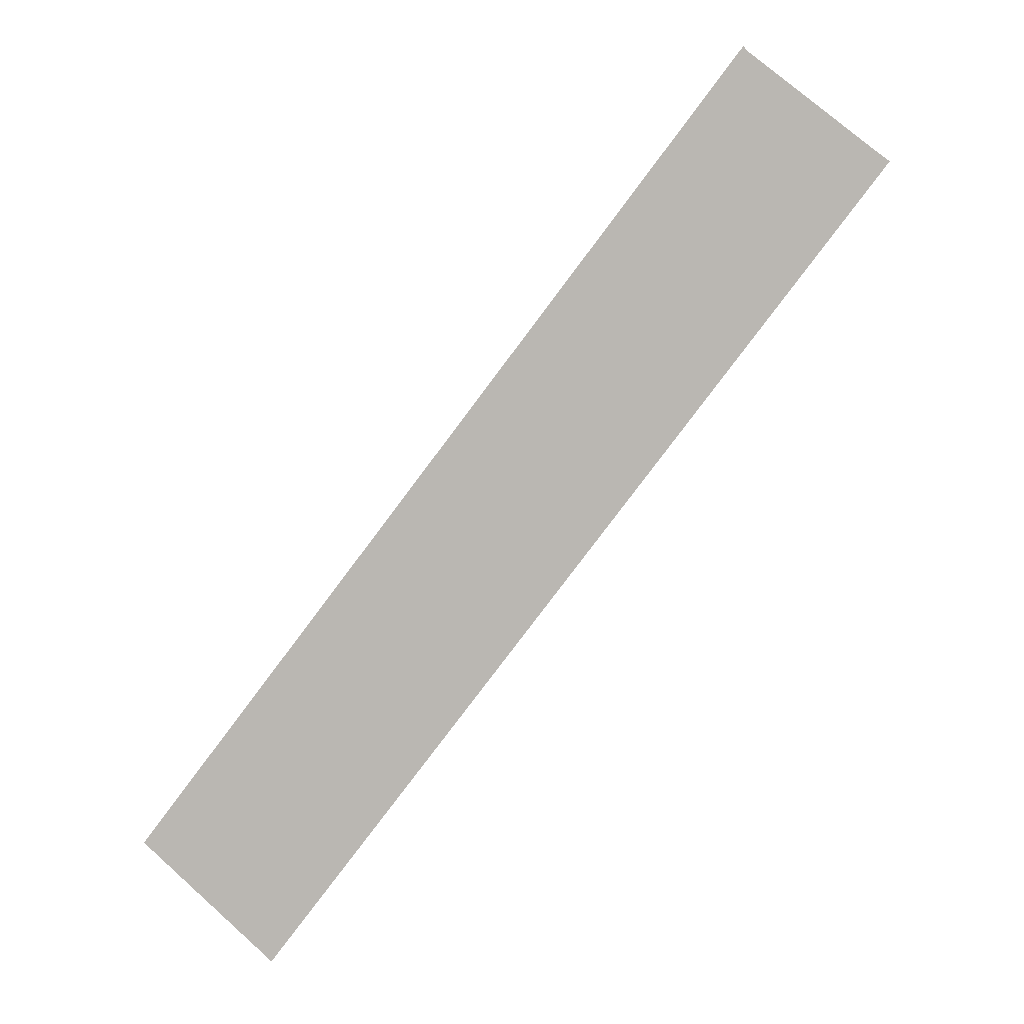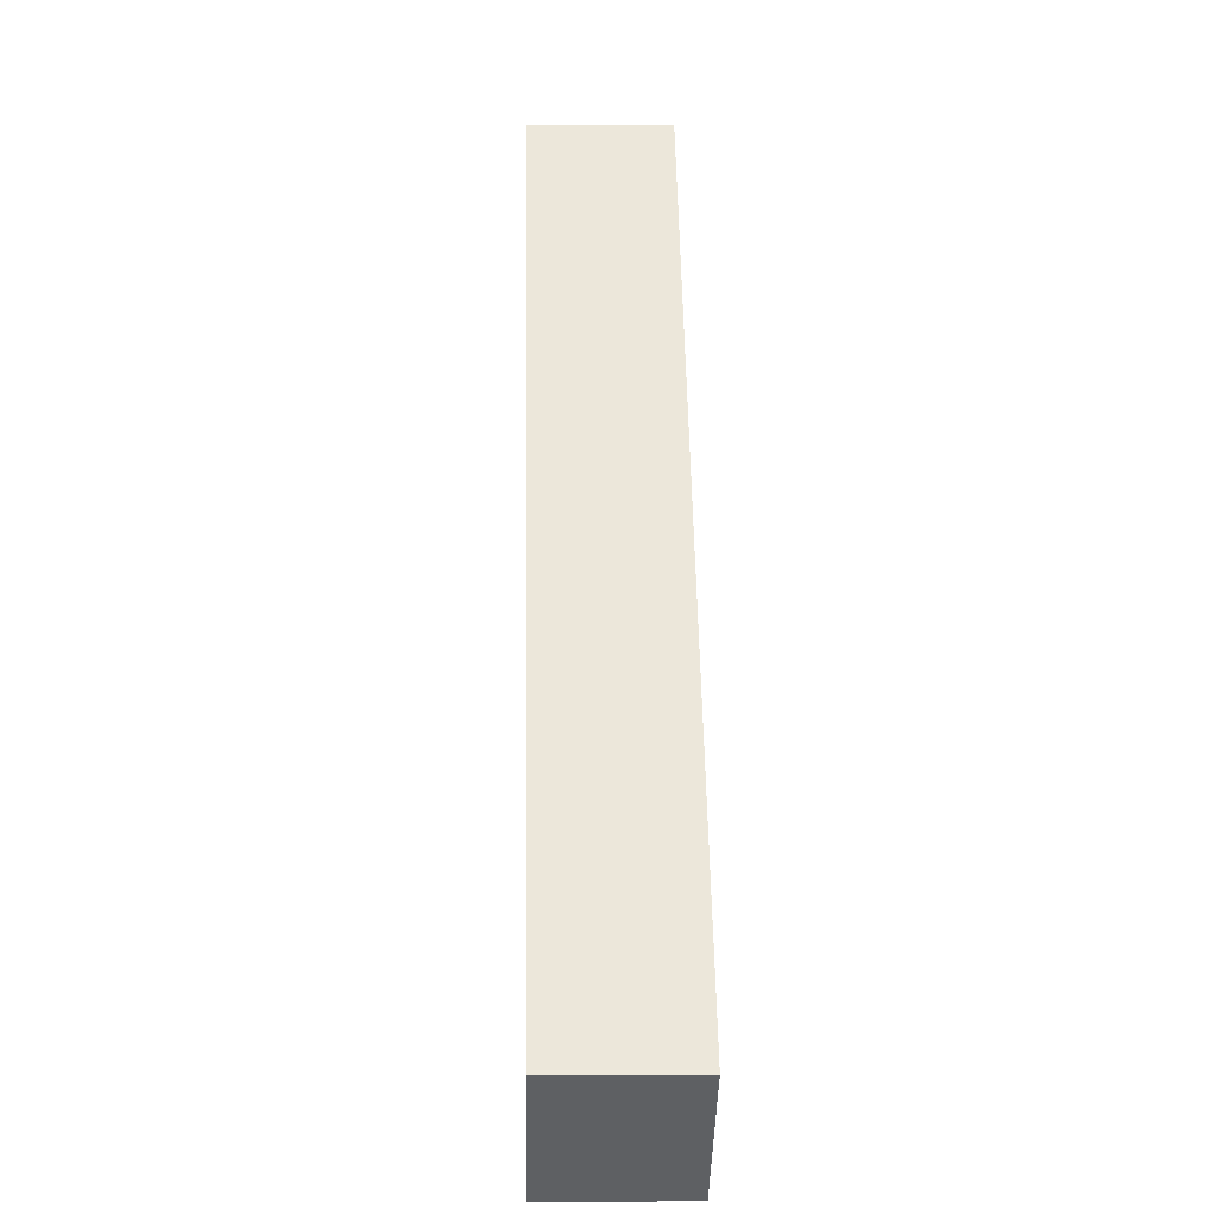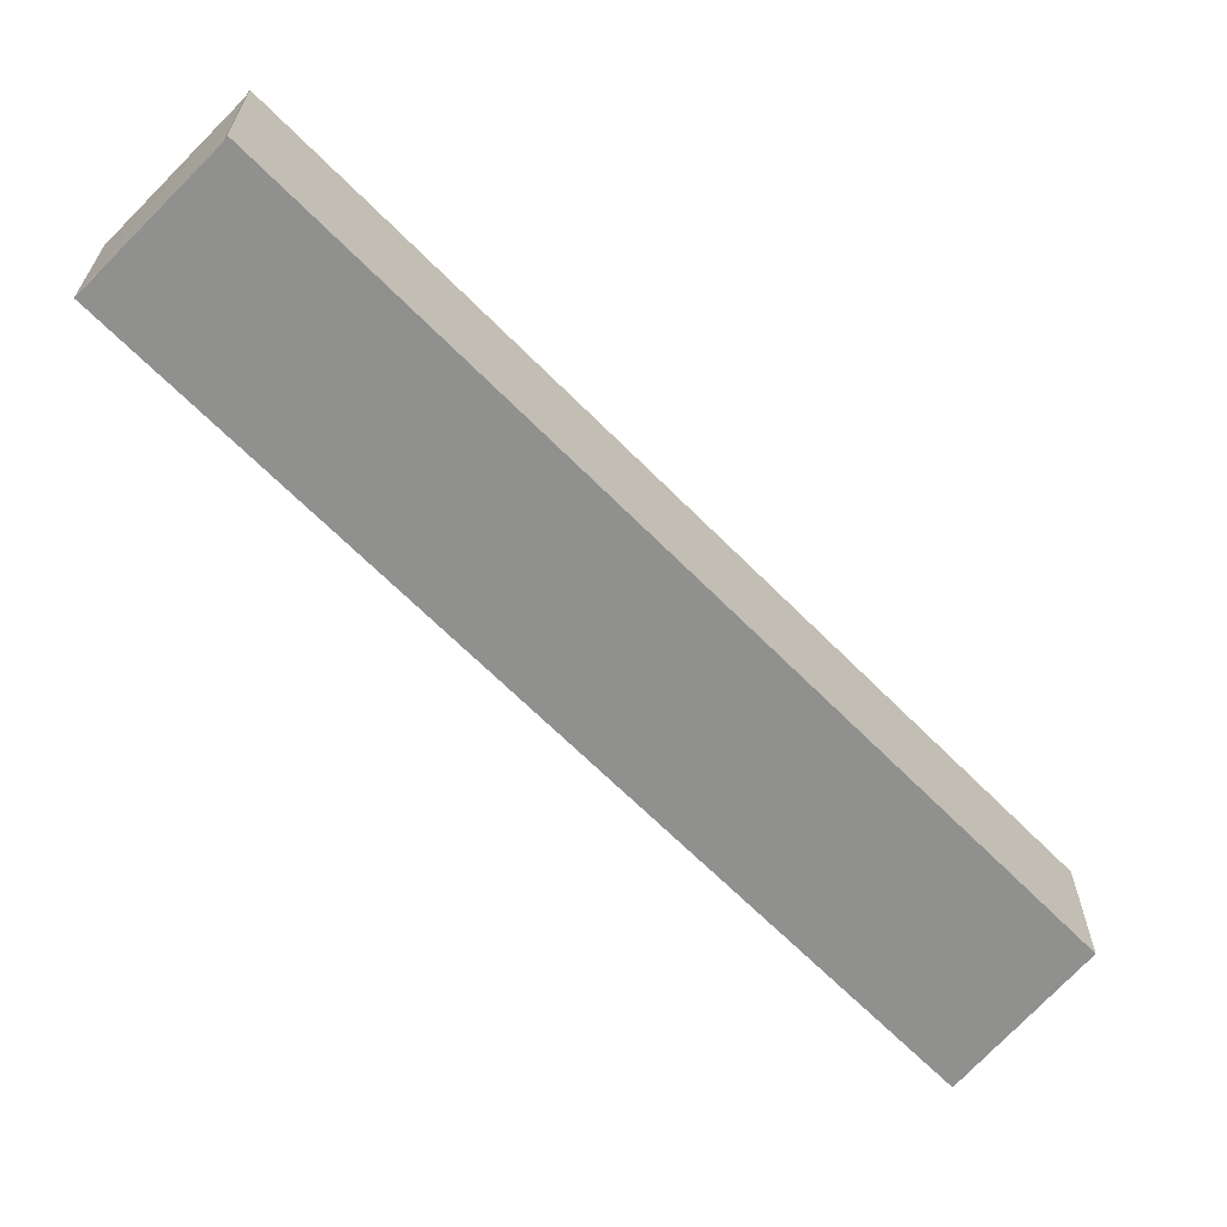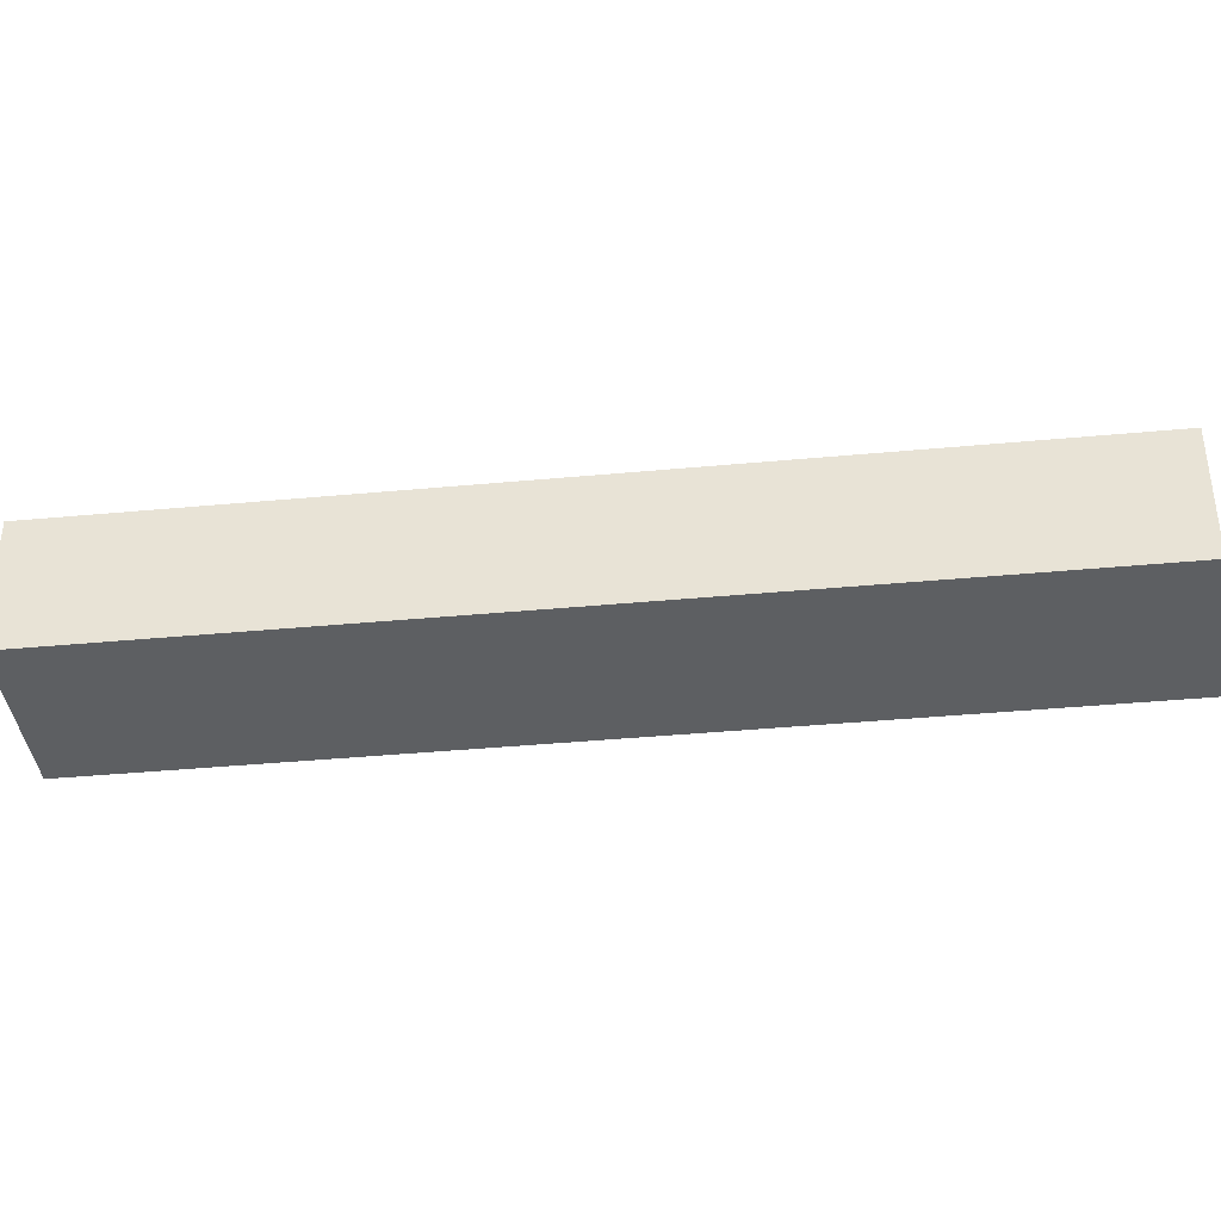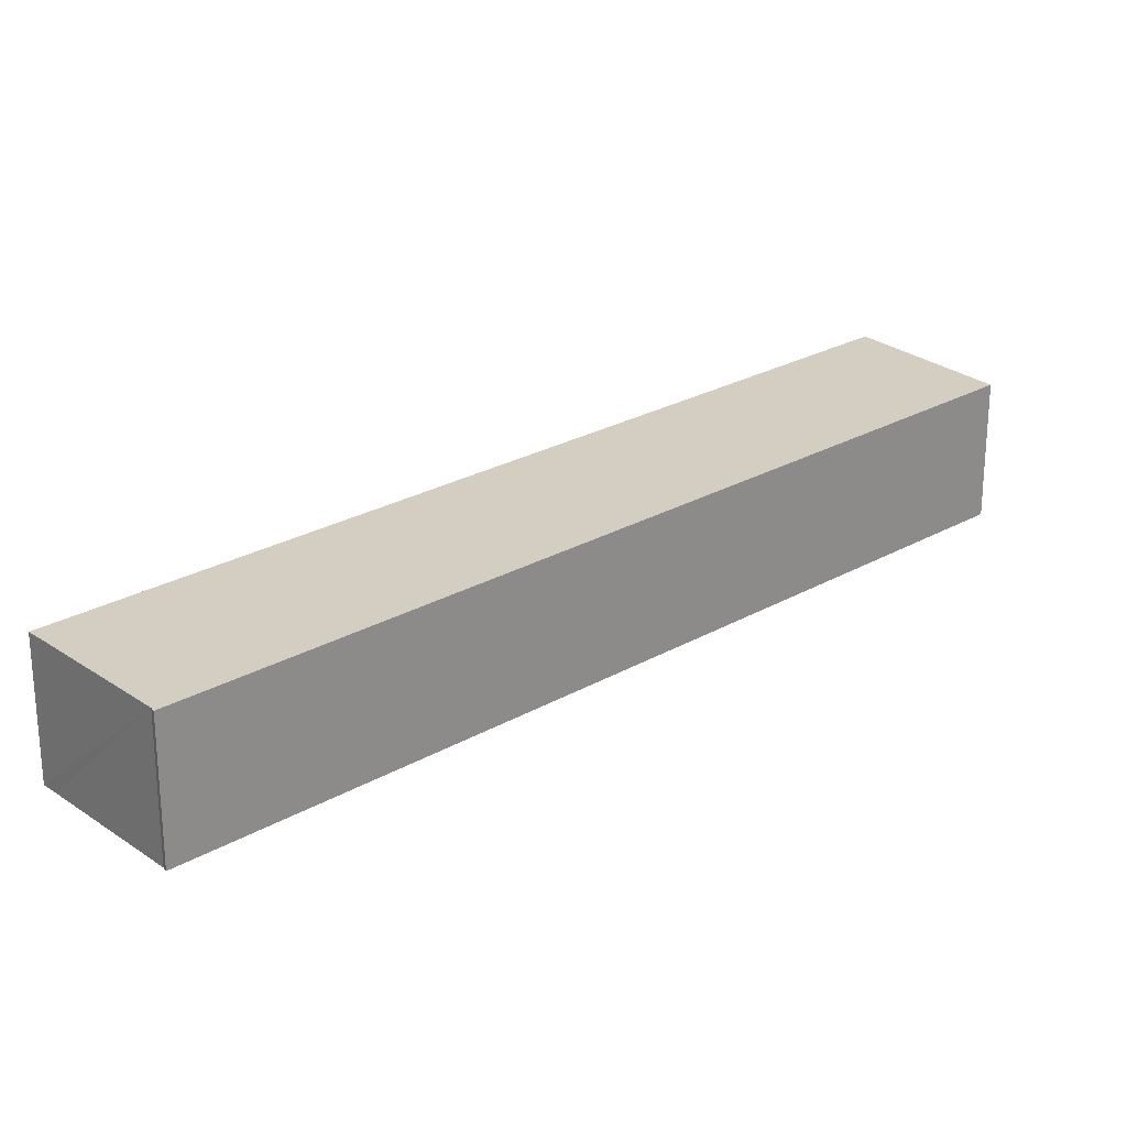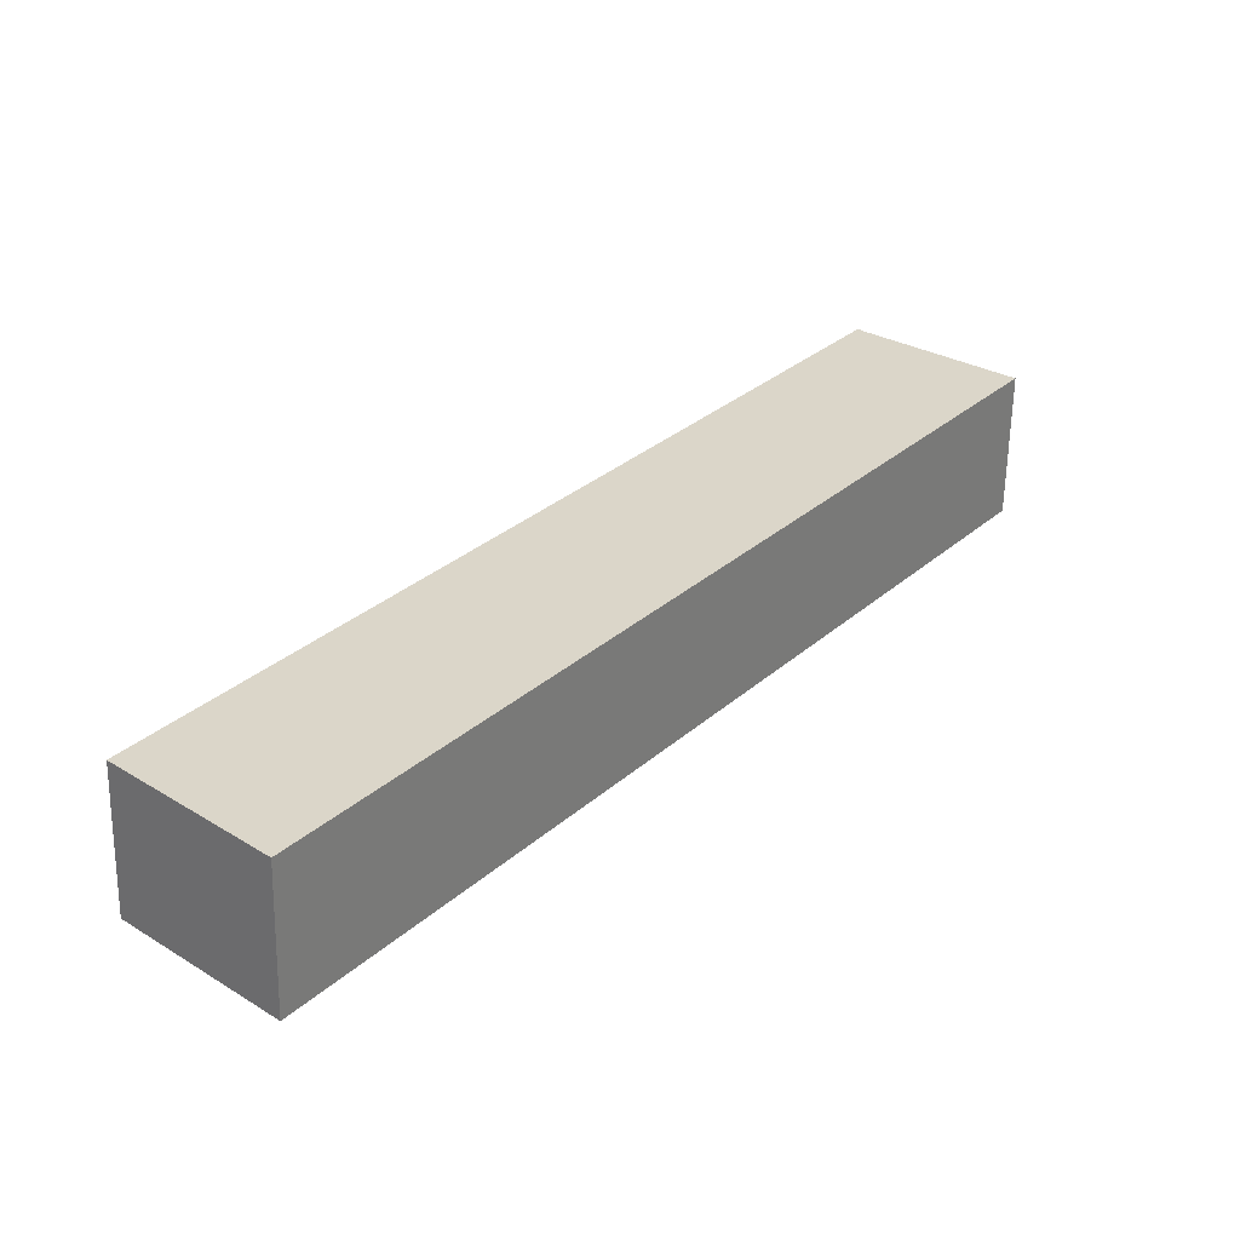
<metadata>
{"format":"obj","ext":"obj","renderer":"f3d","projection":"perspective","resolution":1024,"background":"white","views":[{"elev":5.9,"azim":-173.1,"up":"+Z"},{"elev":-0.2,"azim":88.3,"up":"+Z"},{"elev":-65.5,"azim":7.4,"up":"+Y"},{"elev":-39.5,"azim":59.5,"up":"+Y"},{"elev":25.0,"azim":9.9,"up":"+Y"},{"elev":-60.3,"azim":179.0,"up":"+Z"}]}
</metadata>
<code>
v  0.11 4.062 -0.145
v  19.8 4.062 -21.42
v  17.69 4.062 -23.34
v  0 4.062 2.487e-16
v  0.402 4.062 0.302
v  1.753 4.062 1.351
v  3.953 4.062 3.058
v  21.51 4.062 -19.87
v  4.054 4.062 3.186
v  17.69 1.429e-15 -23.34
v  0.11 8.879e-18 -0.145
v  0 0 0
v  0.402 -1.849e-17 0.302
v  3.953 -1.872e-16 3.058
v  1.753 -8.272e-17 1.351
v  4.054 -1.951e-16 3.186
v  21.51 1.216e-15 -19.87
v  19.8 1.312e-15 -21.42
g defaultobject
f 1 2 3
f 2 1 4
f 2 4 5
f 2 5 6
f 2 6 7
f 2 7 8
f 8 7 9
f 10 1 3
f 1 10 11
f 1 11 4
f 4 11 12
f 12 5 4
f 5 12 6
f 6 12 7
f 7 12 13
f 7 13 14
f 14 13 15
f 14 9 7
f 9 14 16
f 16 8 9
f 8 16 17
f 2 10 3
f 10 2 8
f 10 8 18
f 18 8 17
f 11 13 12
f 13 11 15
f 15 11 10
f 15 10 14
f 14 17 16
f 17 14 18
f 18 14 10

</code>
